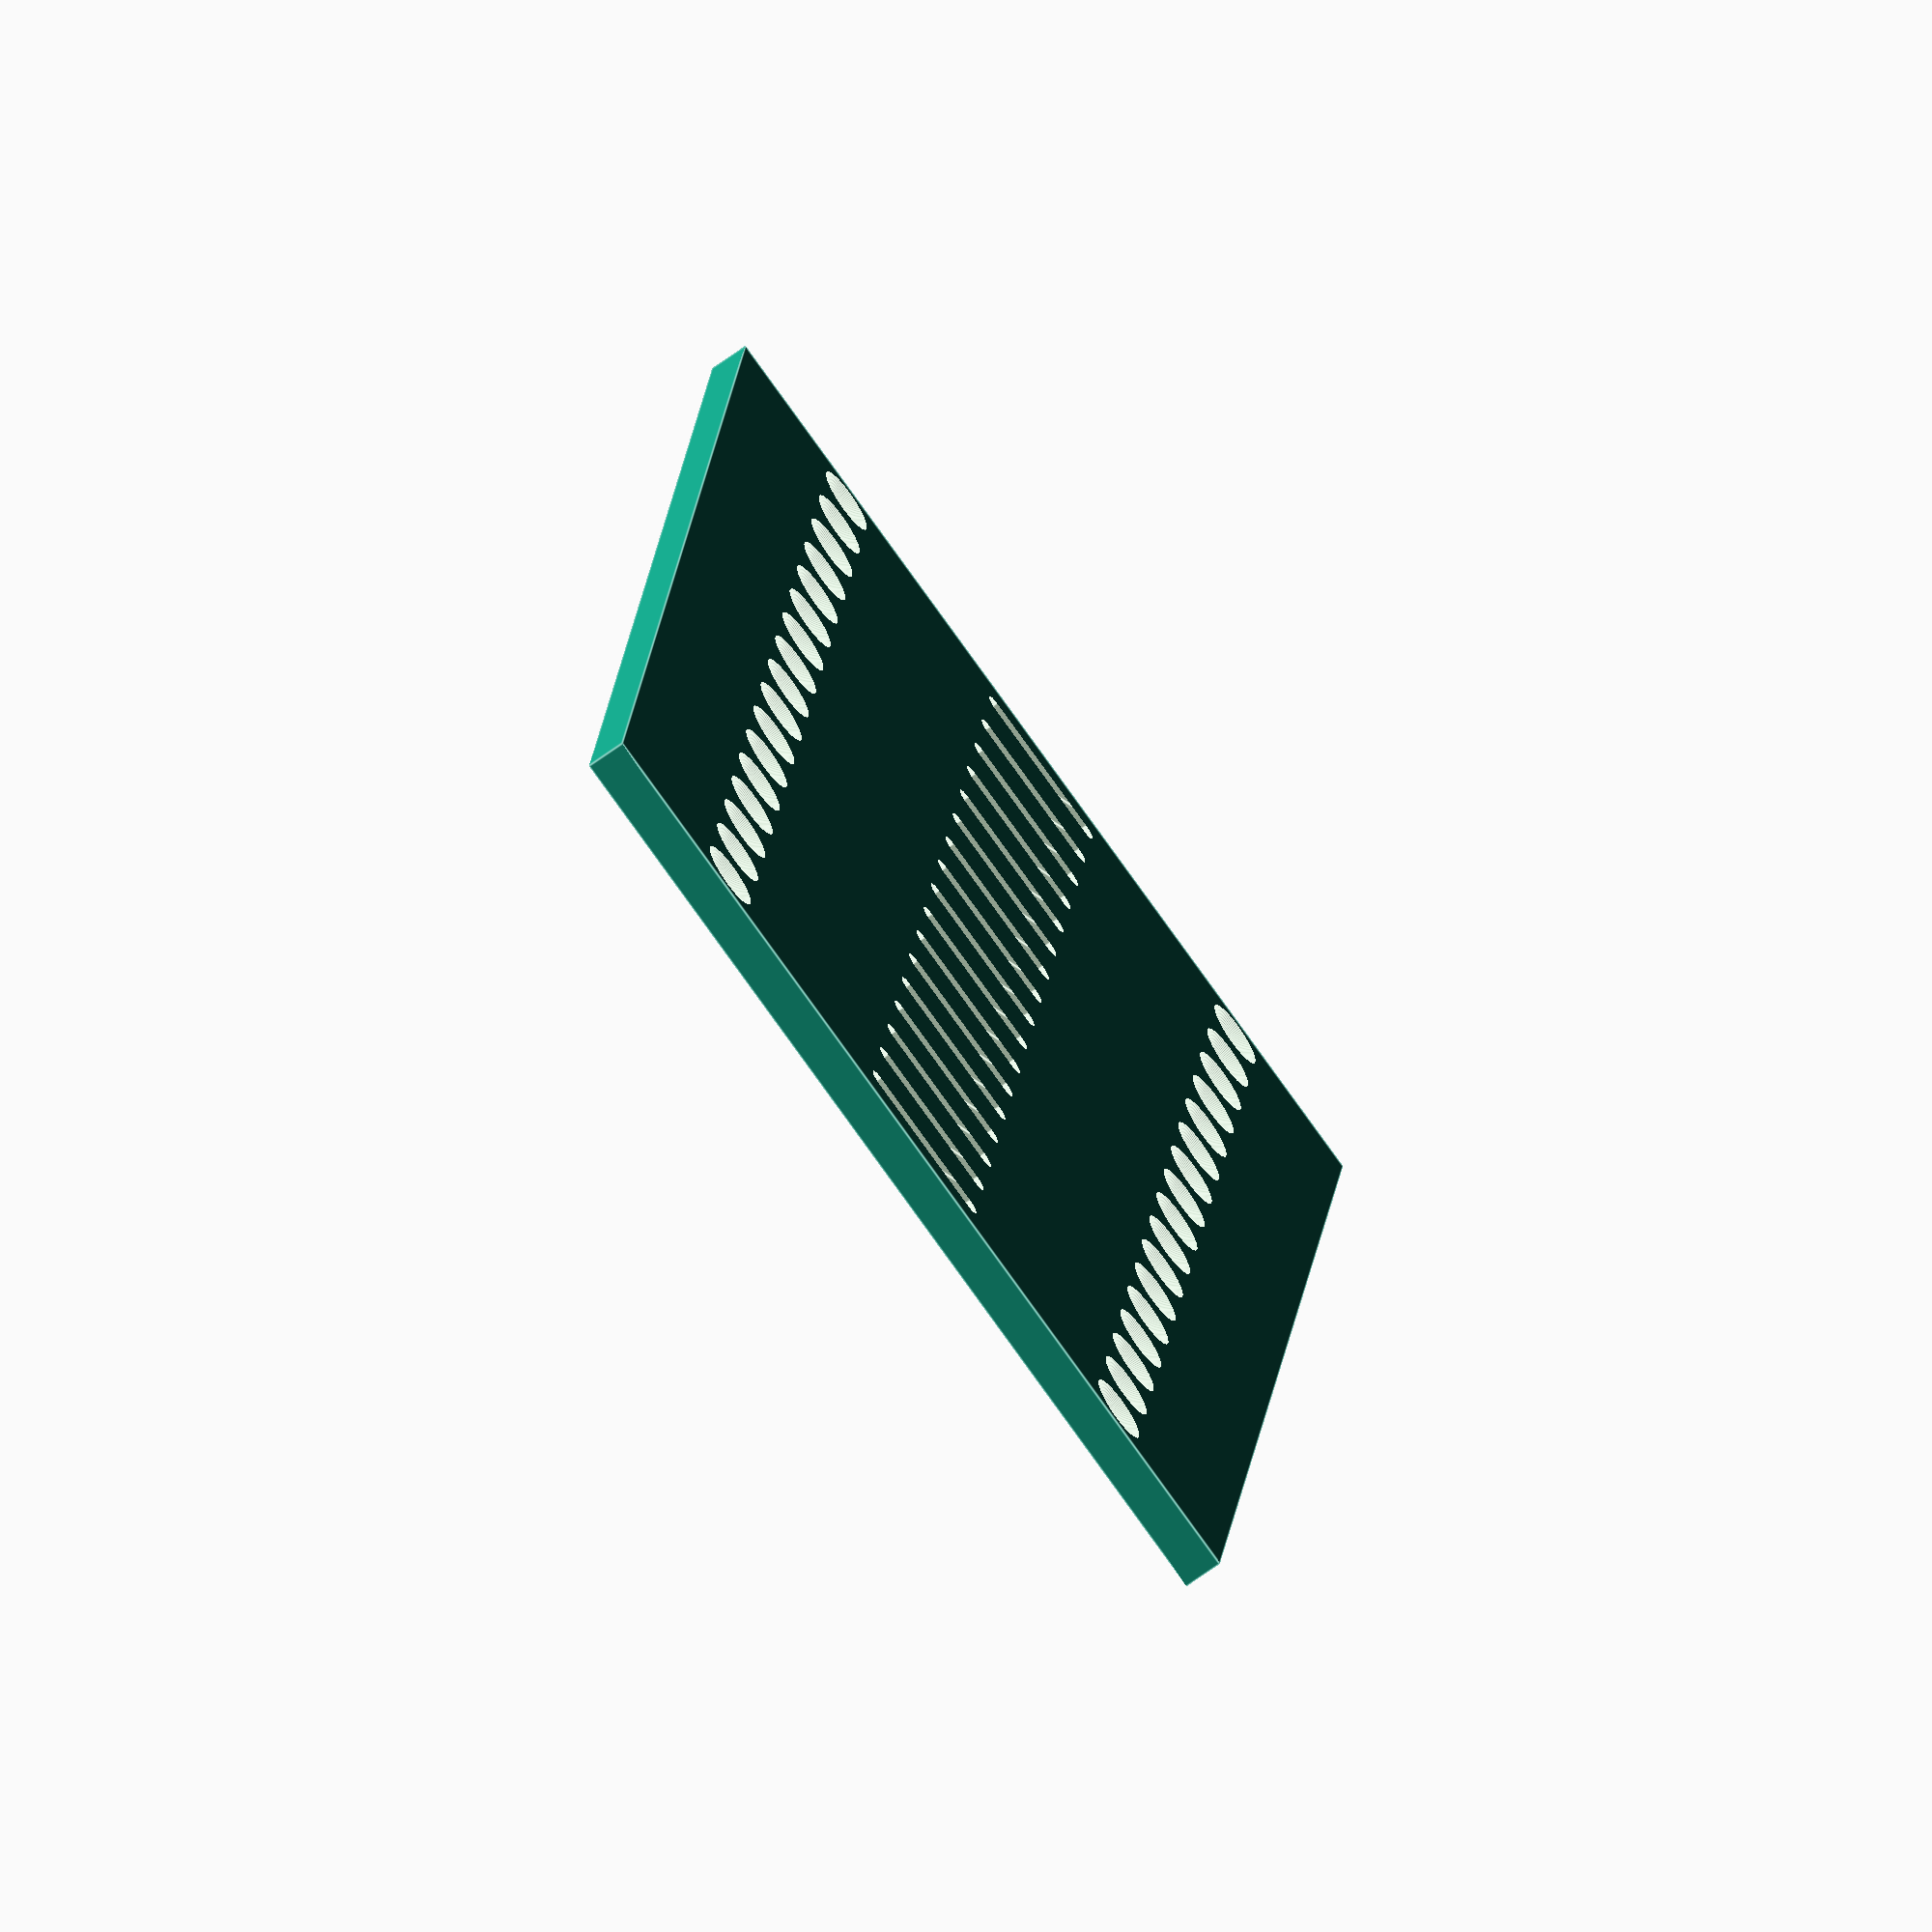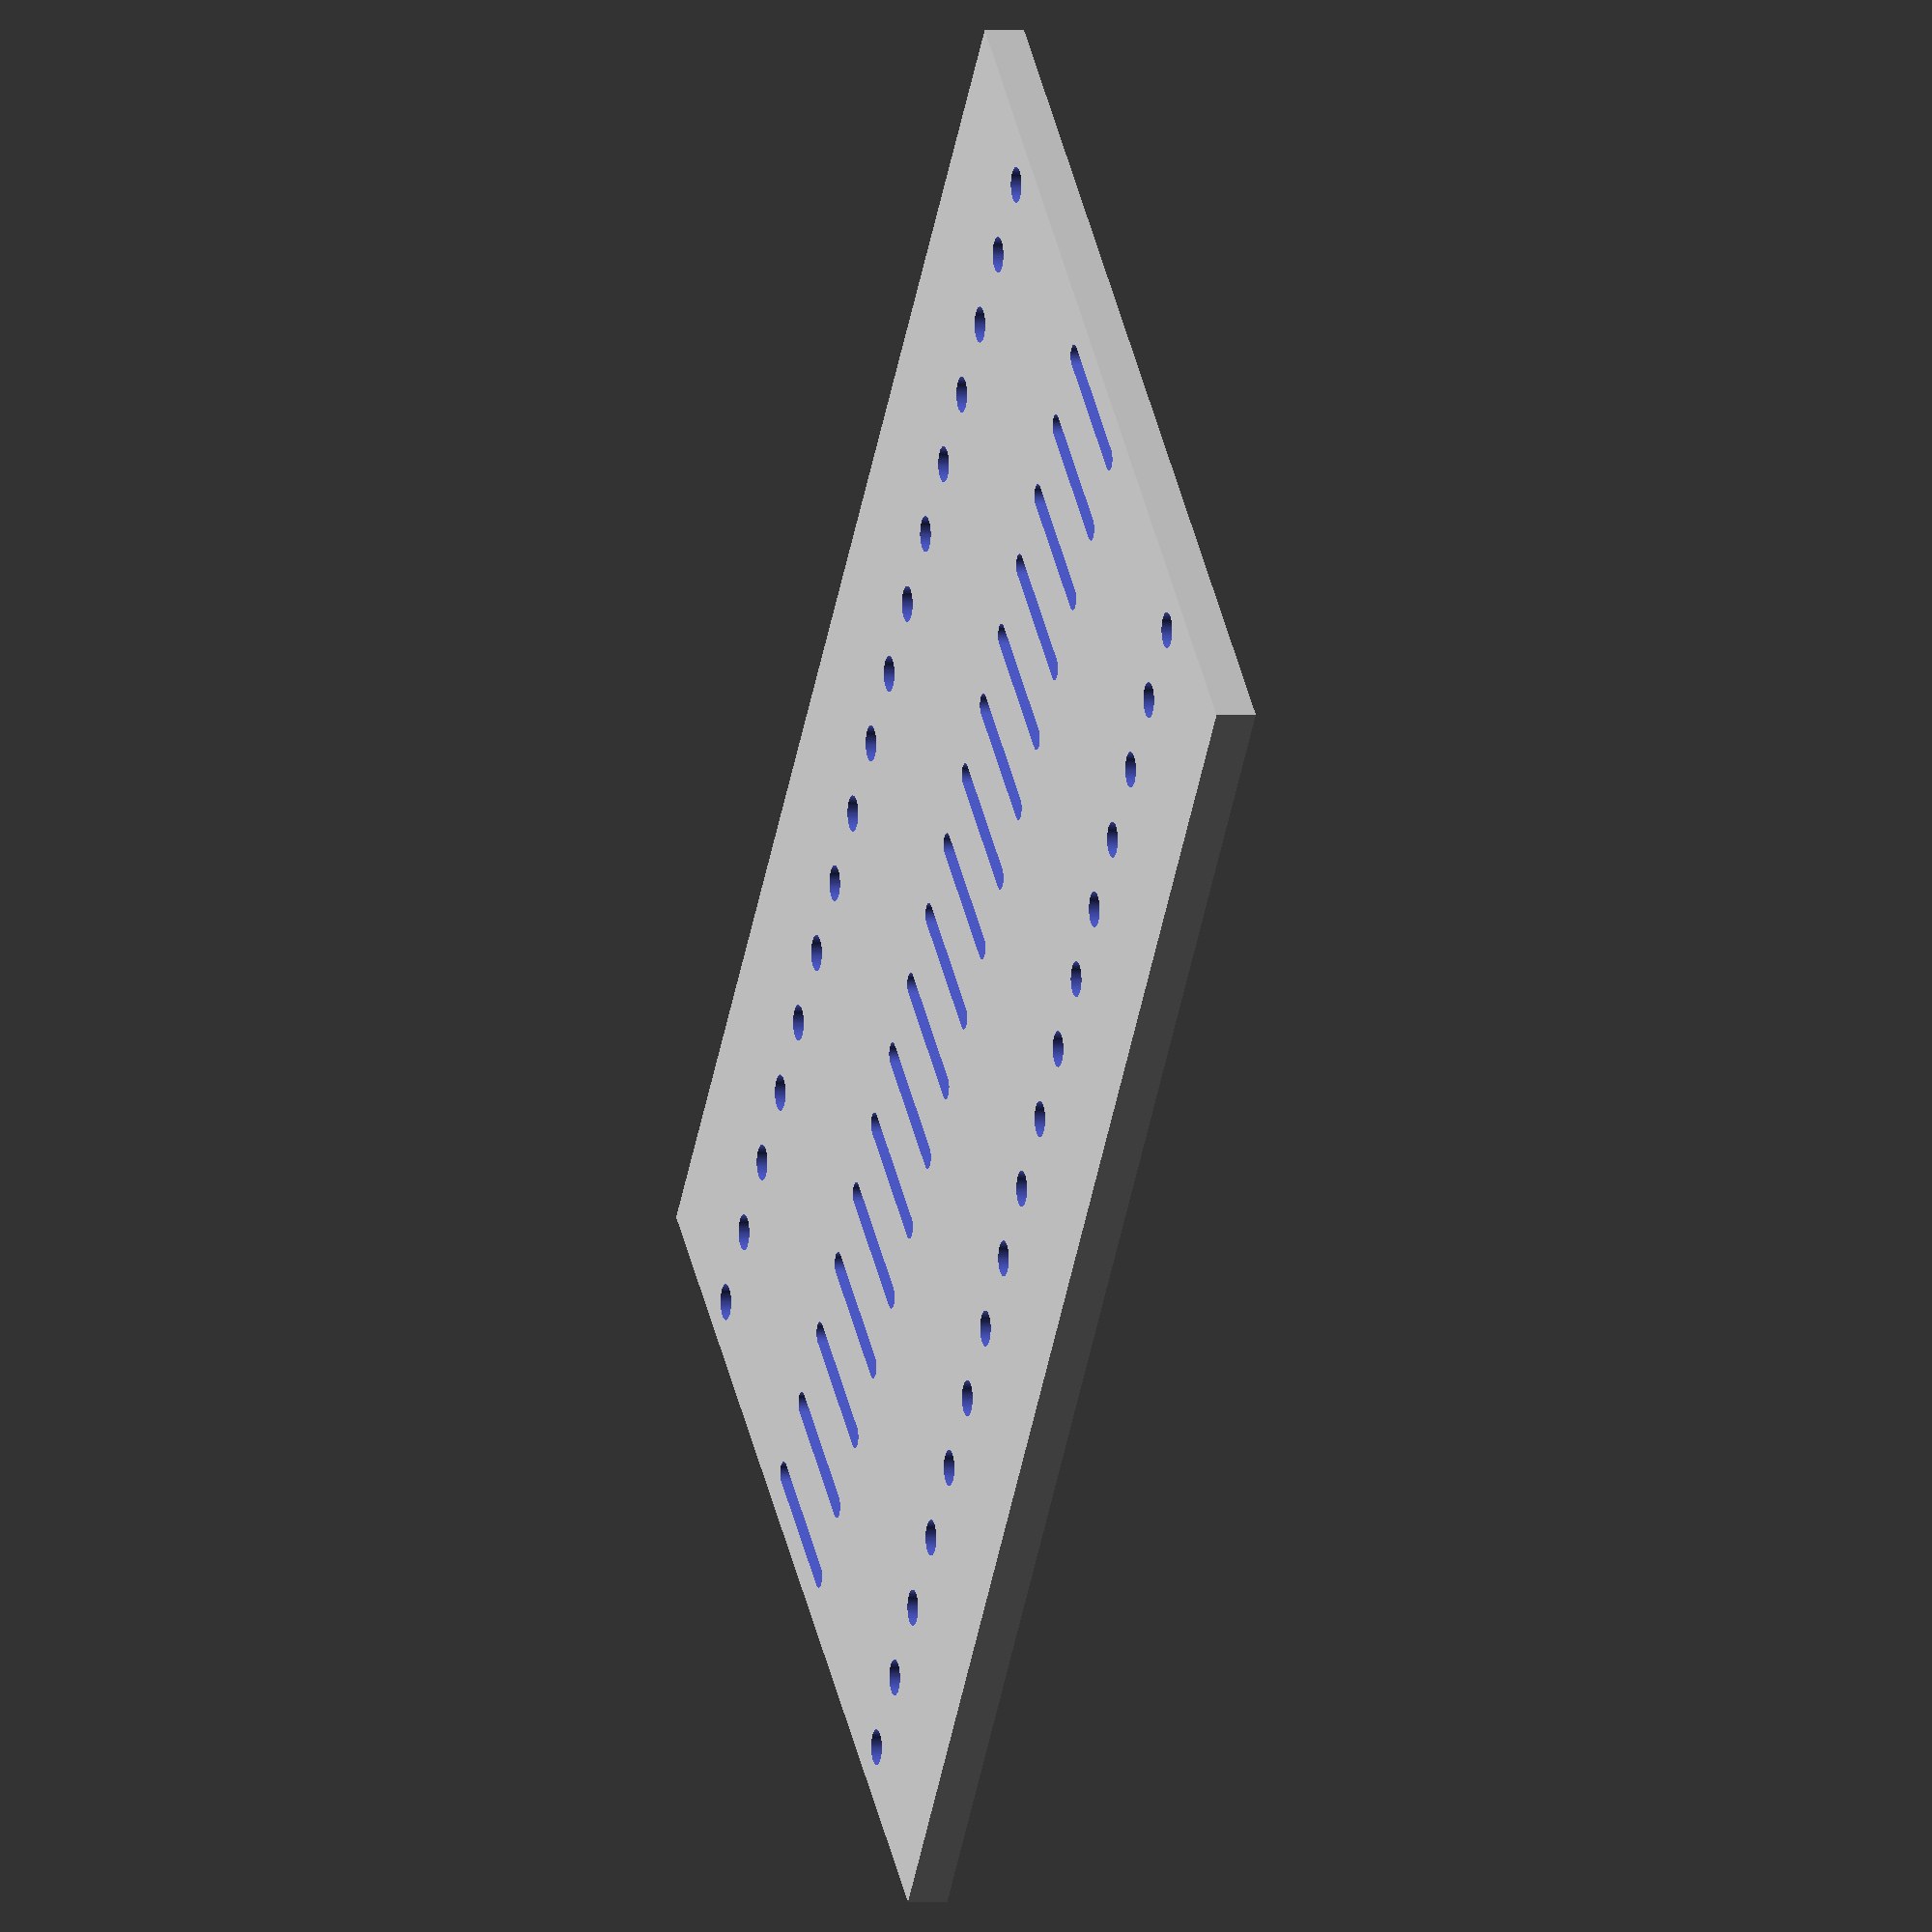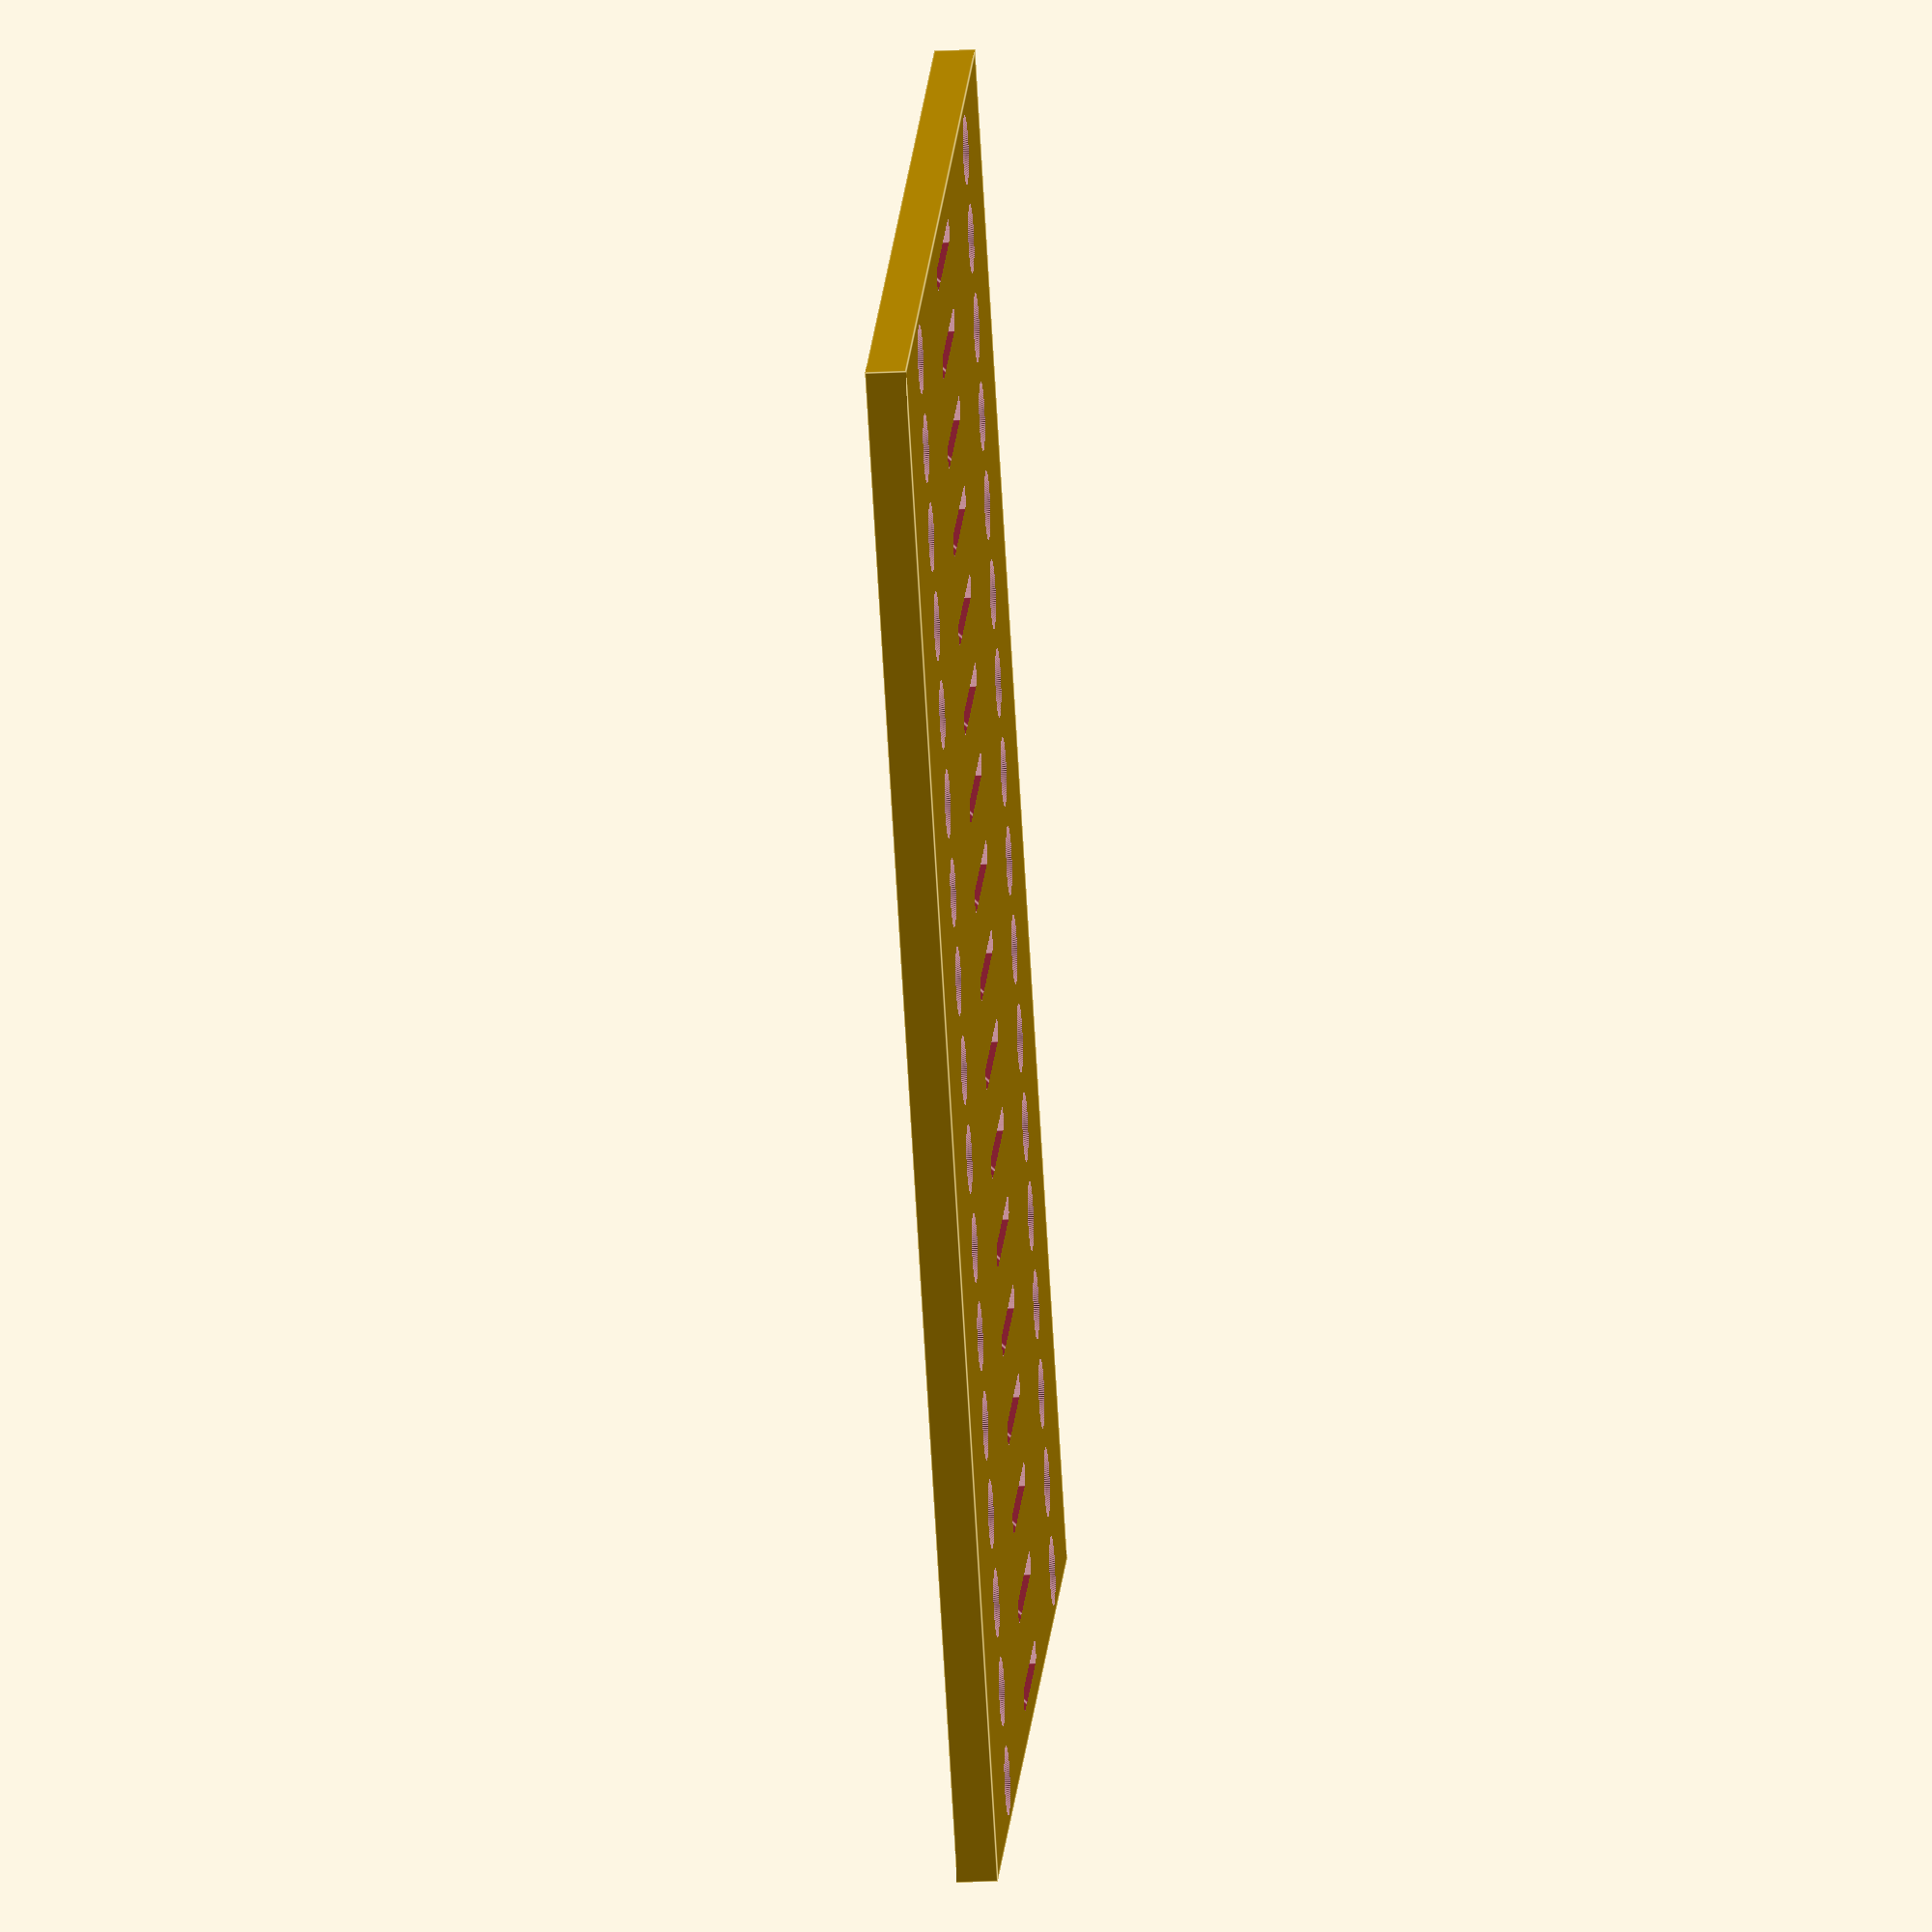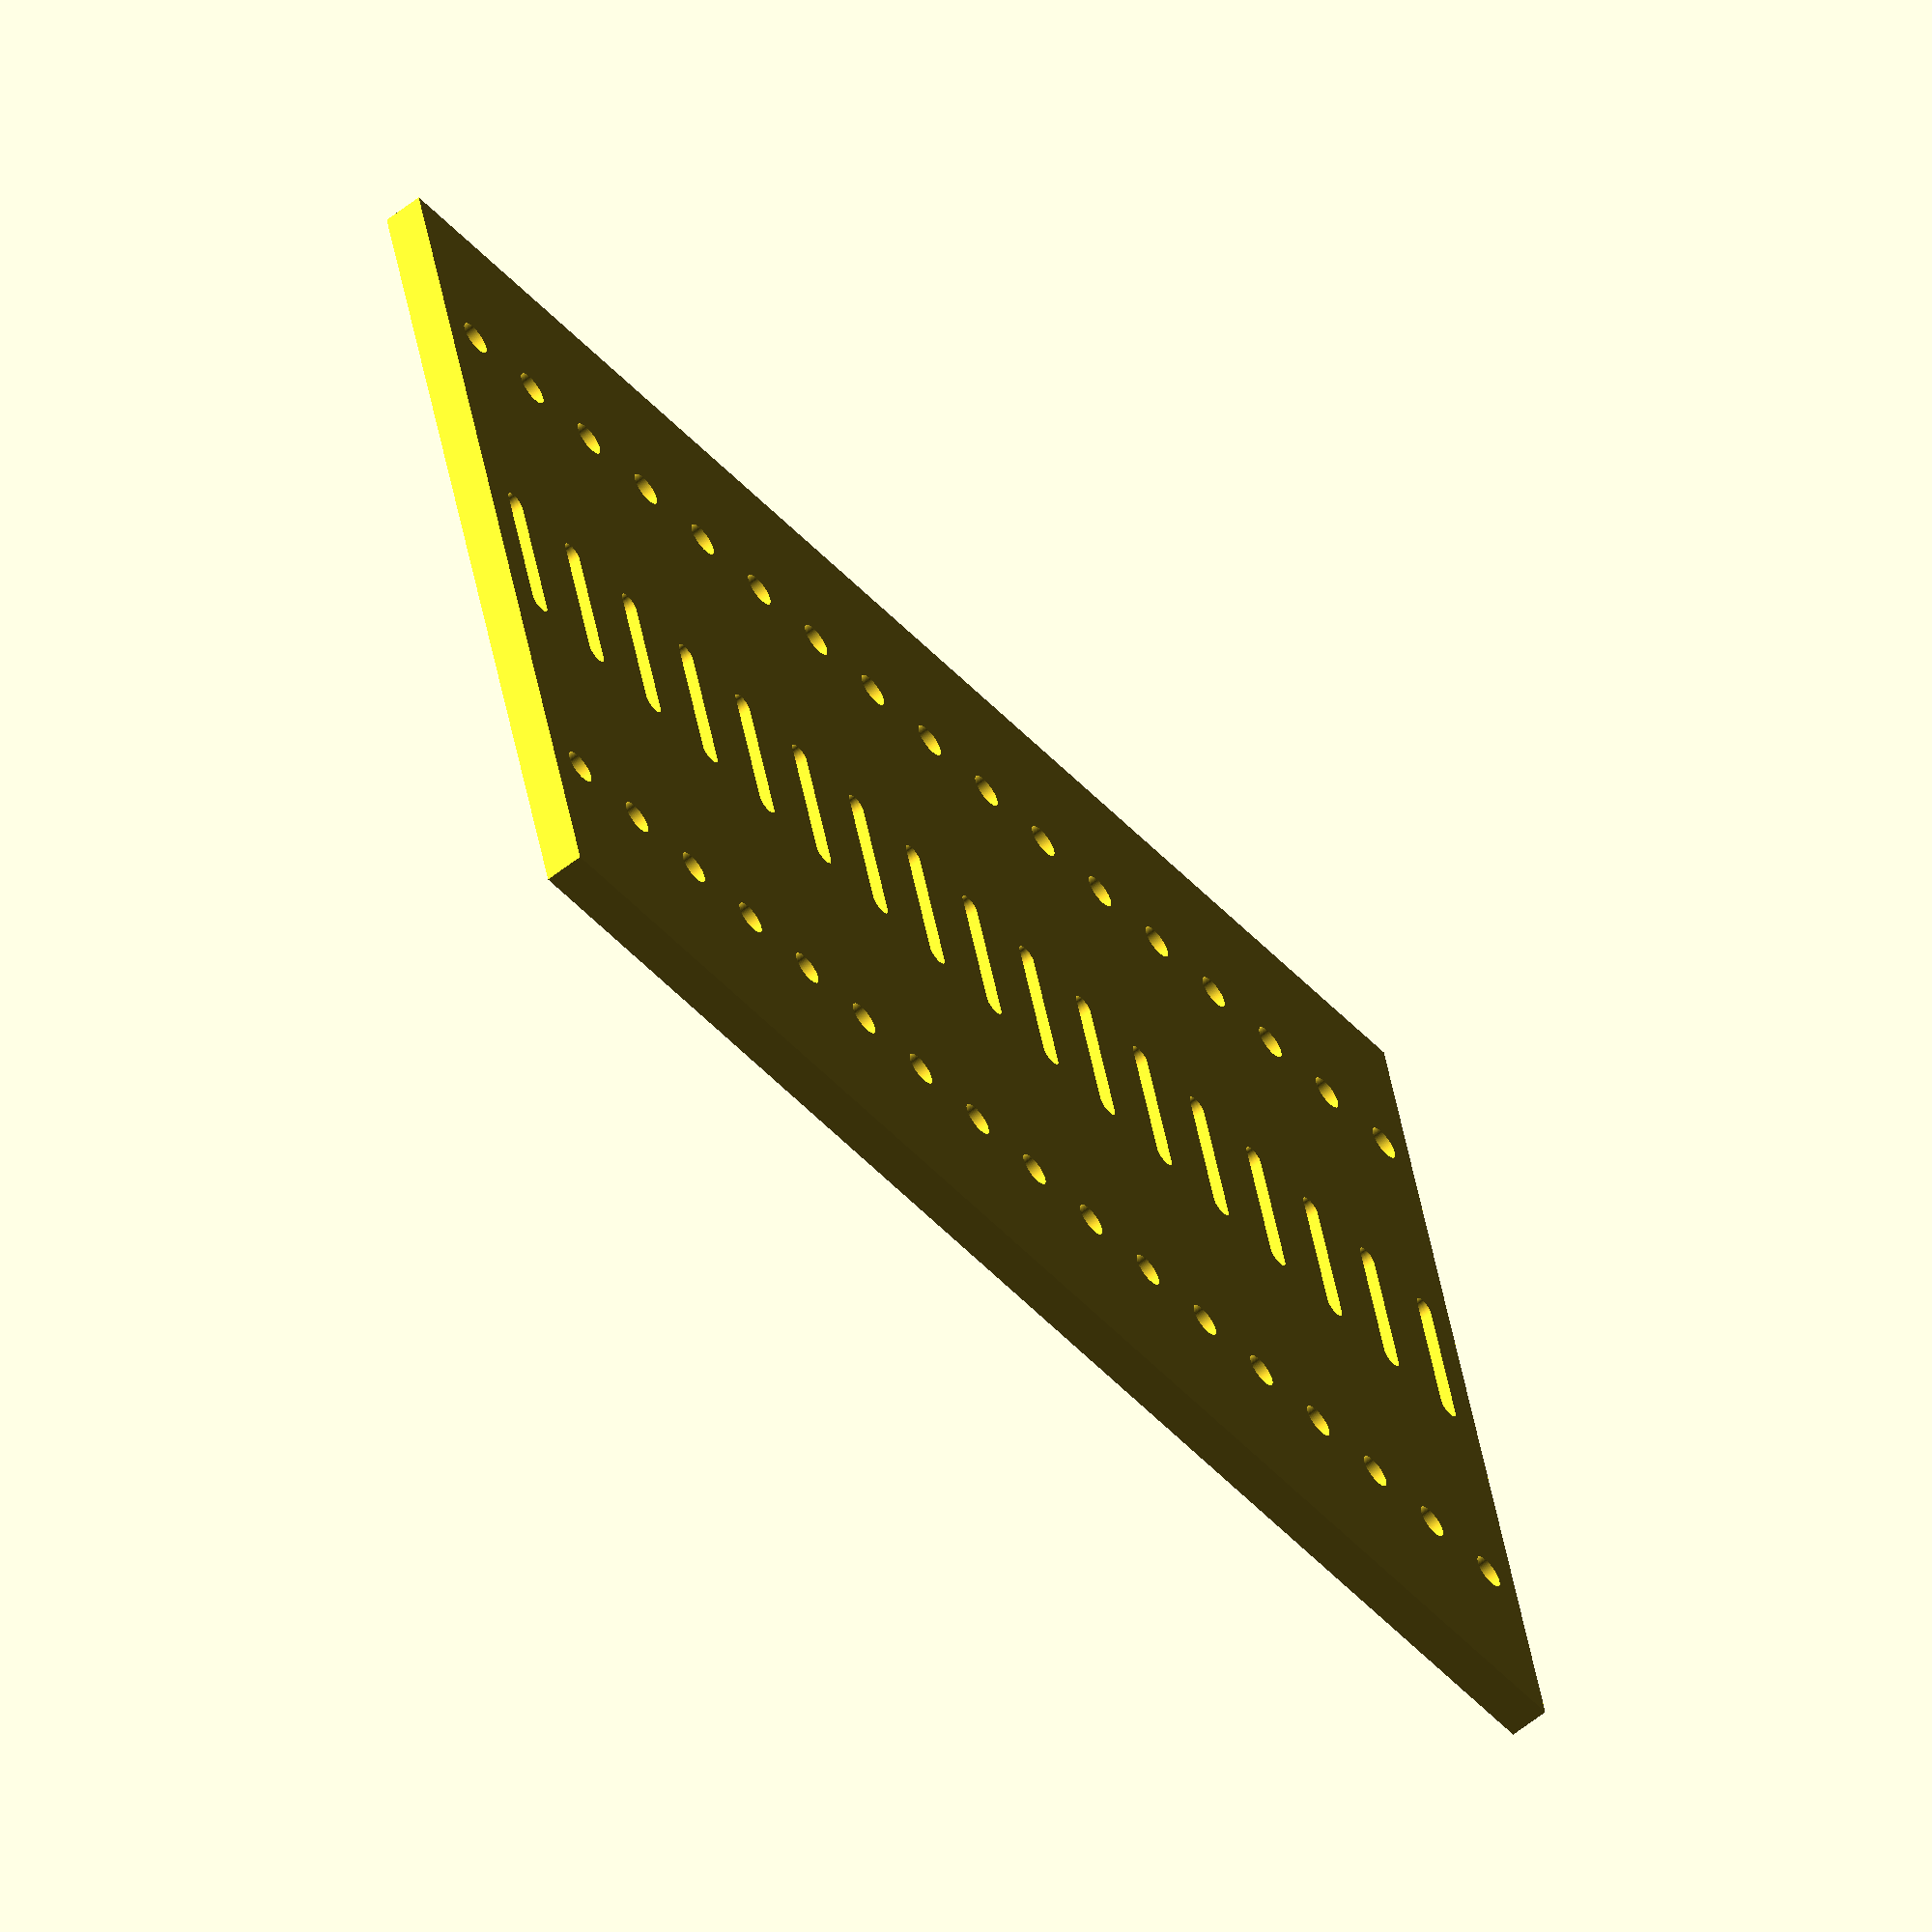
<openscad>
// main dimensions
cell_count = 17;
cell_width = 100;
plate_height = 4;
pitch = 9.1;

// finetuning
hole_size = 3.5;
hole_separation = 65;
notch_width = 2.3;
notch_height = 15;

difference() {
    cube([cell_width, pitch*cell_count, plate_height]);
    
    for (i = [0:(cell_count-1)]) {
        translate([cell_width/2, (i+0.5) * pitch]) {
            // holes
            translate([hole_separation/2, 0, 0]) {
                translate([0,0,-1]) cylinder(plate_height+2, d=hole_size, $fn=100);
                translate([0,0,plate_height-hole_size+0.1]) {
                    cylinder(h=hole_size, d1=0, d2=2*hole_size, $fn=100);
                }
            }
            translate([-hole_separation/2, 0, 0]) {
                translate([0,0,-1]) cylinder(plate_height+2, d=hole_size, $fn=100);
                translate([0,0,plate_height-hole_size+0.1]) {
                    cylinder(h=hole_size, d1=0, d2=2*hole_size, $fn=100);
                }
            }
            
            // notch
            hull() {
                translate([-notch_height/2, 0,-1]) {
                    cylinder(plate_height+2, d=notch_width, $fn=100);
                }
                translate([notch_height/2, 0,-1]) {
                    cylinder(plate_height+2, d=notch_width, $fn=100);
                }
            }
        }
    }
}
</openscad>
<views>
elev=249.3 azim=7.6 roll=234.1 proj=o view=edges
elev=178.9 azim=139.3 roll=287.3 proj=o view=wireframe
elev=22.4 azim=319.4 roll=275.1 proj=o view=edges
elev=240.9 azim=104.5 roll=51.2 proj=o view=solid
</views>
